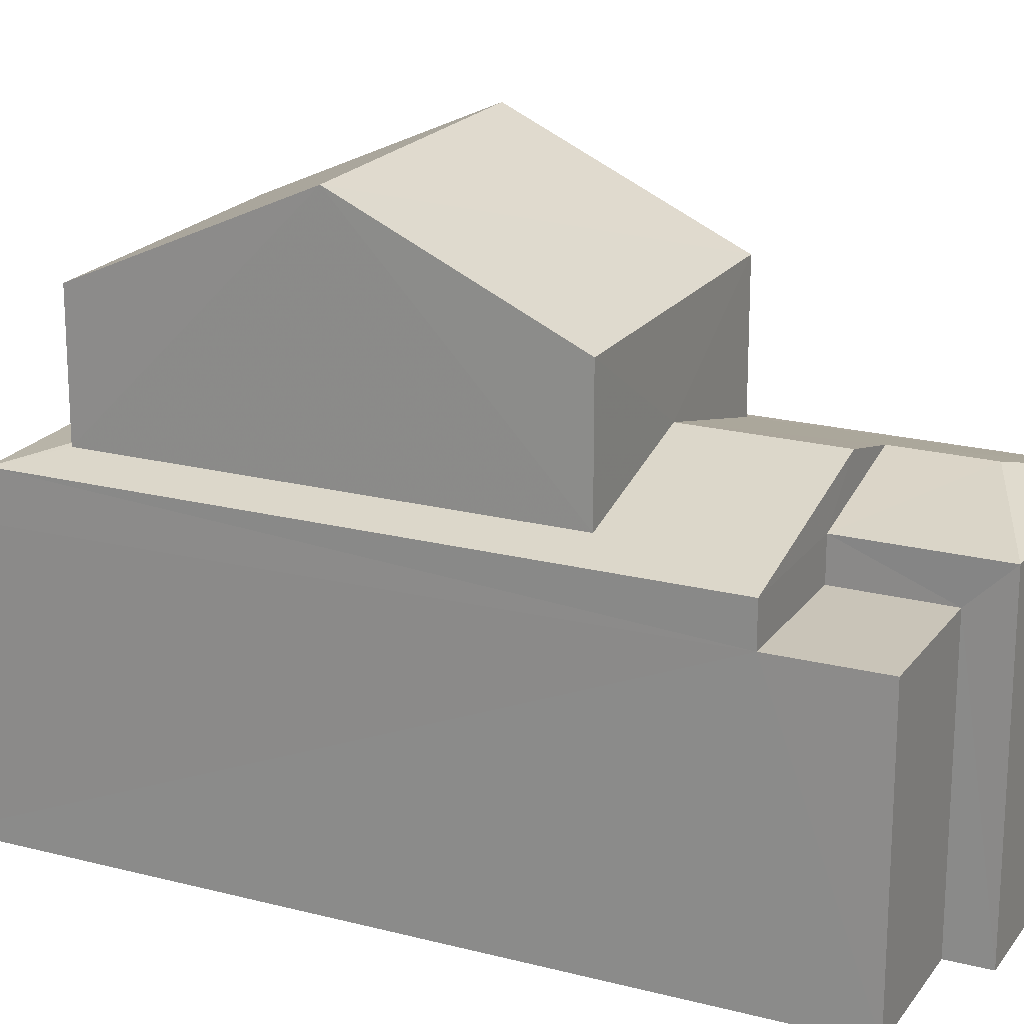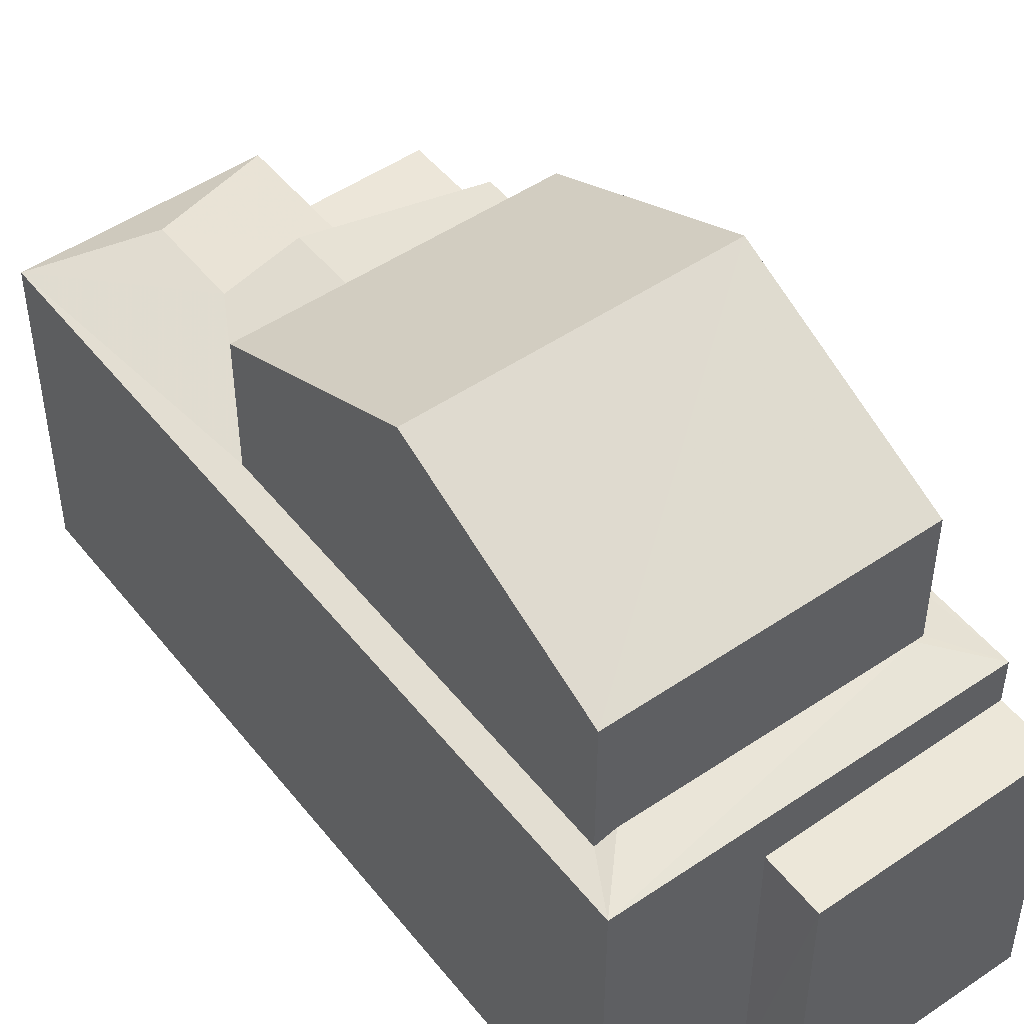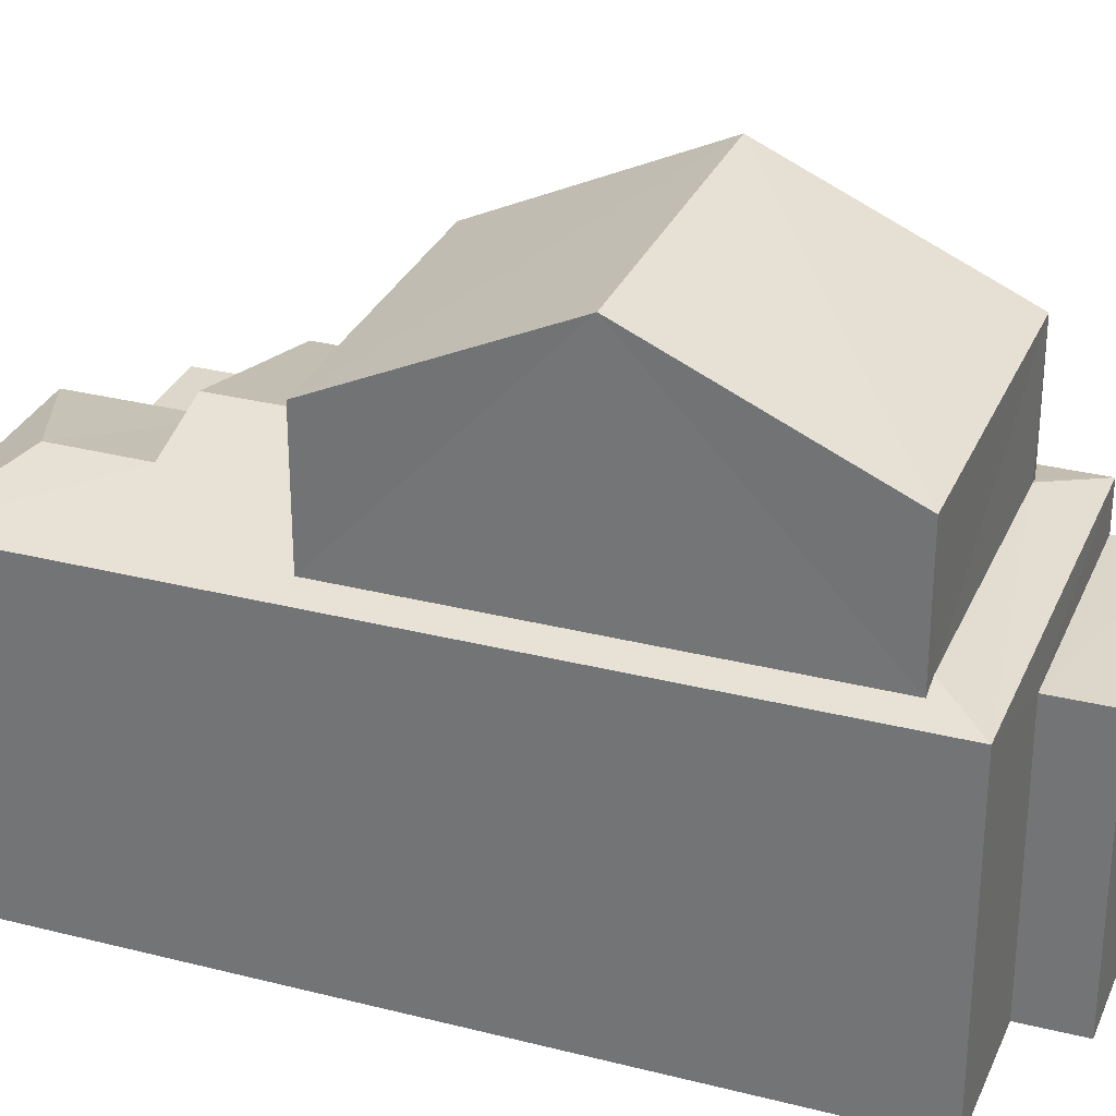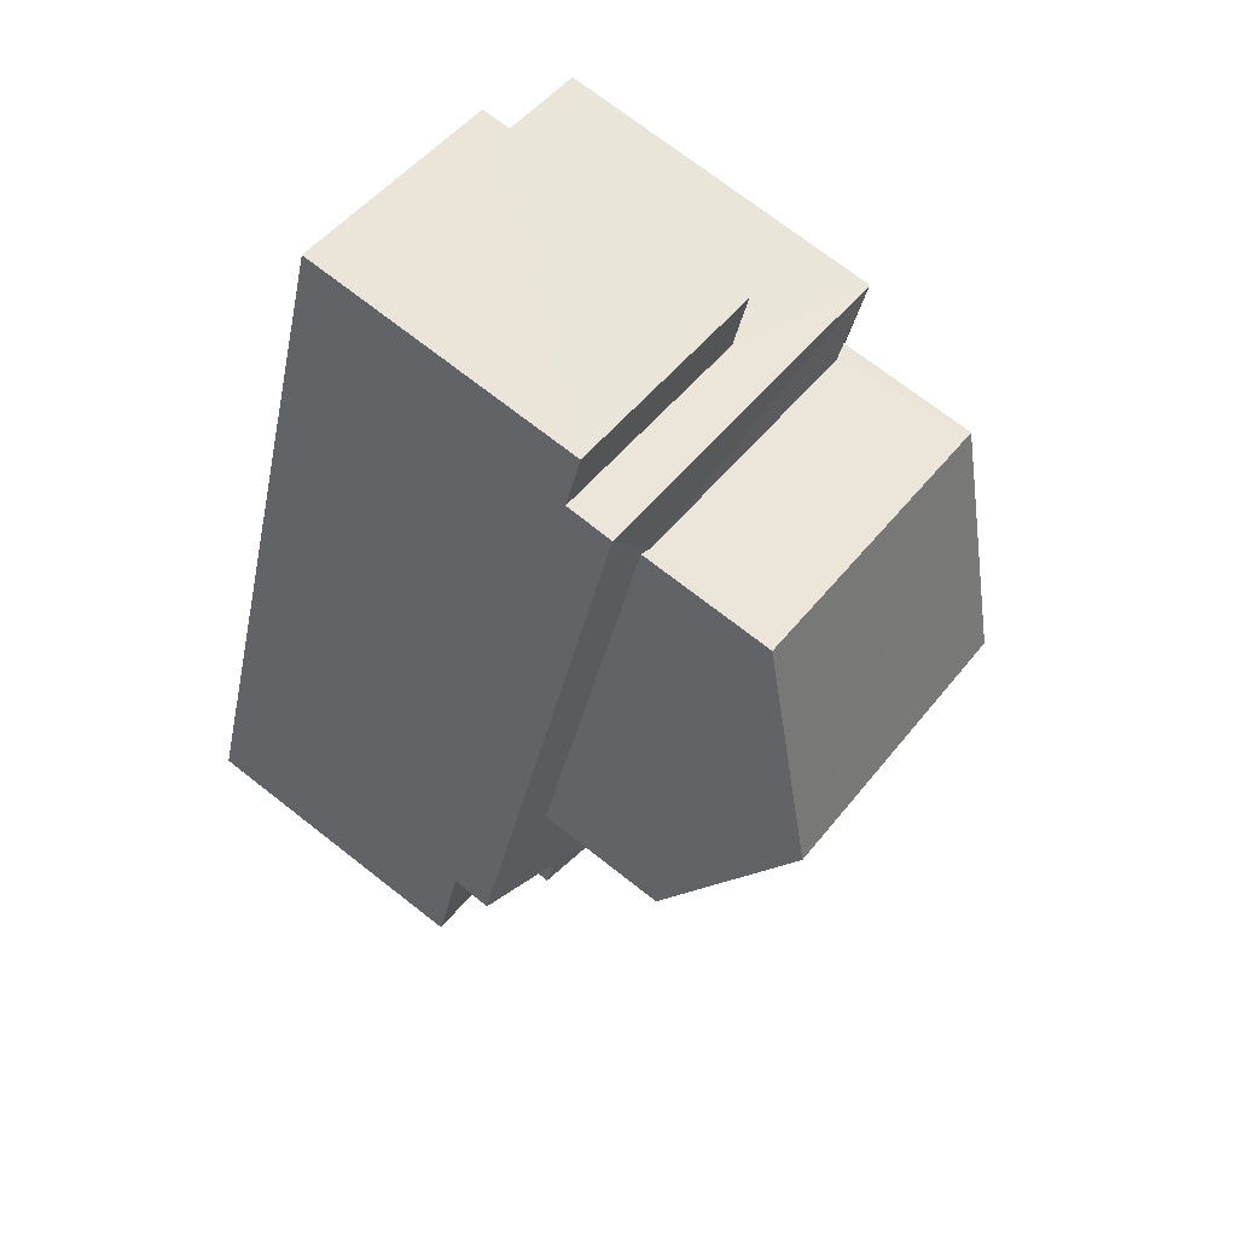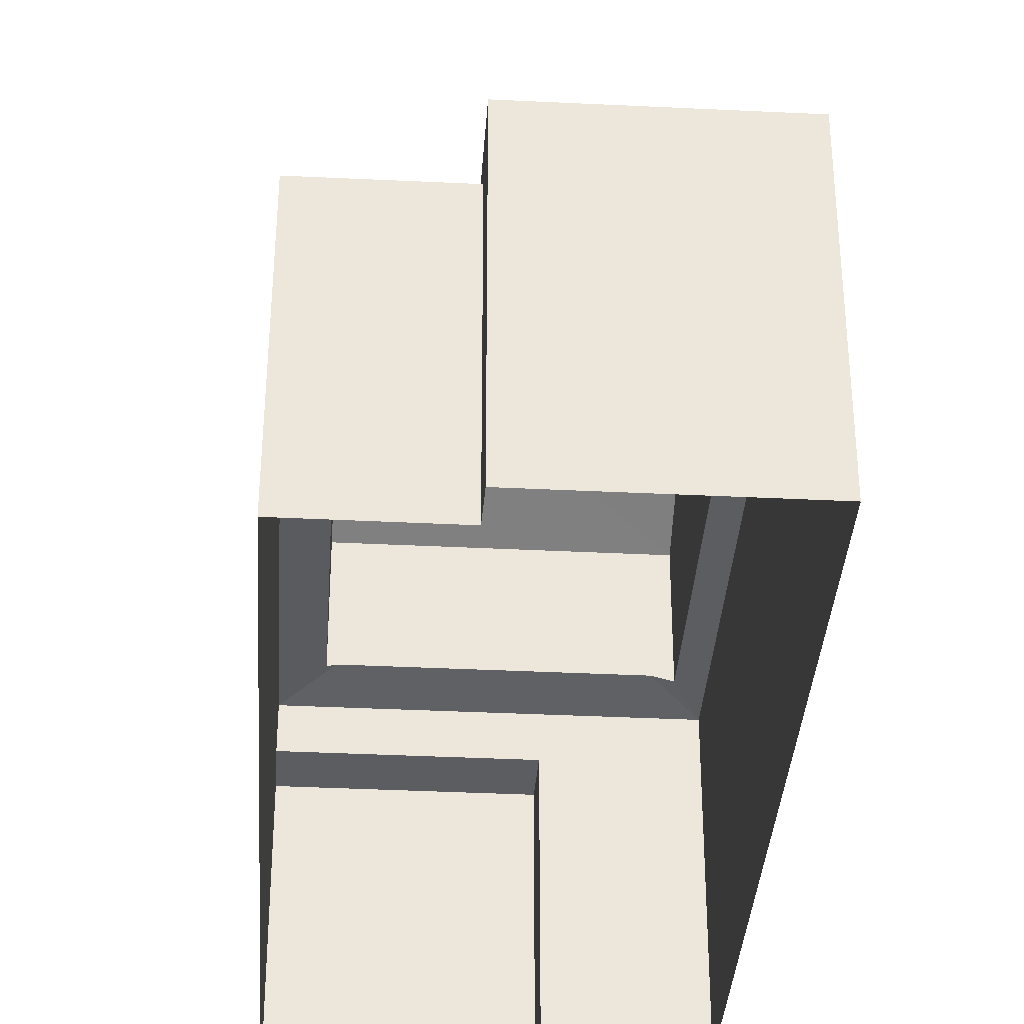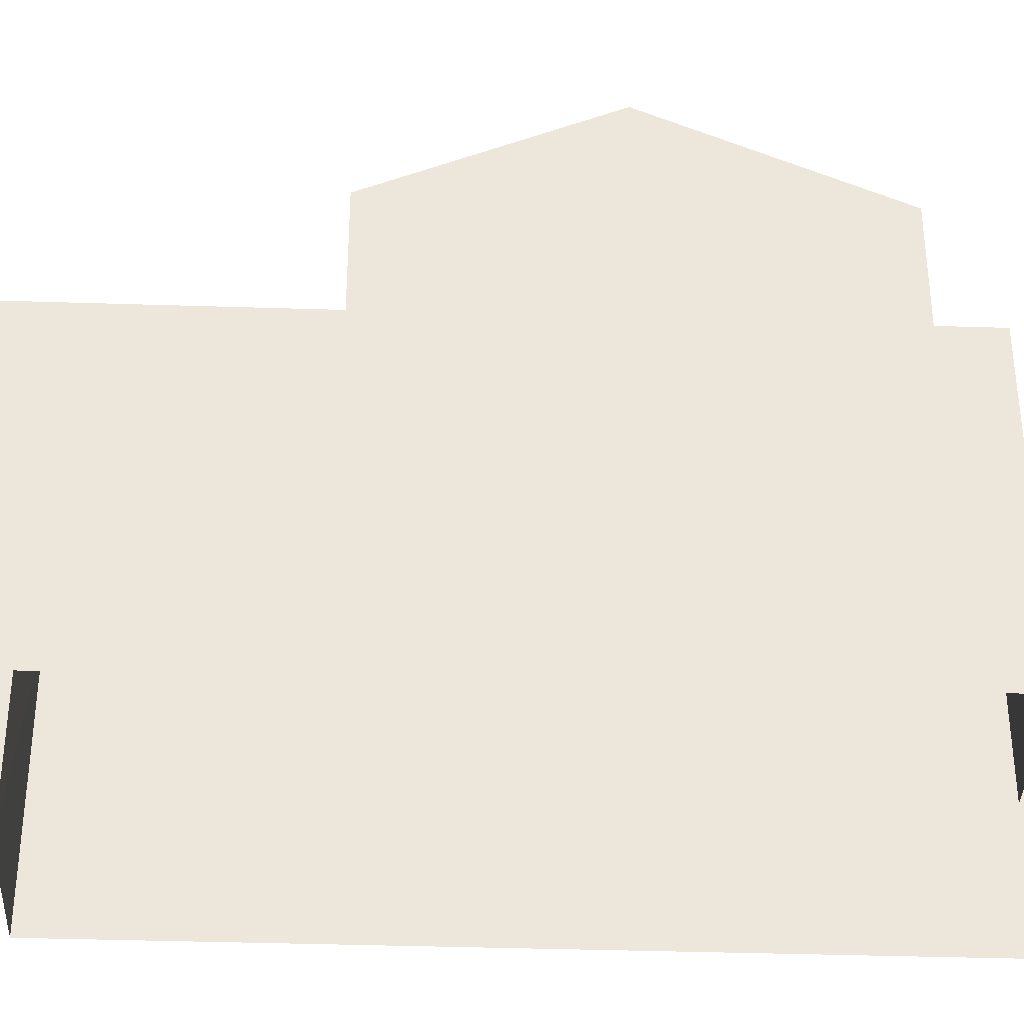
<metadata>
{"format":"obj","ext":"obj","renderer":"f3d","projection":"perspective","resolution":1024,"background":"white","views":[{"elev":20.2,"azim":-83.0,"up":"+Z"},{"elev":49.6,"azim":124.7,"up":"+Z"},{"elev":30.2,"azim":91.9,"up":"+Z"},{"elev":71.4,"azim":-51.7,"up":"+Y"},{"elev":-35.7,"azim":-22.1,"up":"+Z"},{"elev":-36.7,"azim":69.1,"up":"+Z"}]}
</metadata>
<code>
v -3.161e+05 4.026e+04 3.391
v -3.161e+05 4.026e+04 3.391
v -3.161e+05 4.026e+04 3.393
v -3.161e+05 4.024e+04 3.392
v -3.161e+05 4.024e+04 3.391
v -3.161e+05 4.025e+04 3.389
v -3.161e+05 4.024e+04 3.388
v -3.161e+05 4.024e+04 3.391
v -3.161e+05 4.025e+04 12.53
v -3.161e+05 4.026e+04 12.53
v -3.161e+05 4.025e+04 14.51
v -3.161e+05 4.025e+04 14.51
v -3.161e+05 4.024e+04 8.962
v -3.161e+05 4.024e+04 8.964
v -3.161e+05 4.024e+04 8.964
v -3.161e+05 4.024e+04 8.962
v -3.161e+05 4.025e+04 12.53
v -3.161e+05 4.025e+04 12.53
v -3.161e+05 4.026e+04 8.827
v -3.161e+05 4.026e+04 8.827
v -3.161e+05 4.026e+04 8.829
v -3.161e+05 4.026e+04 8.829
v -3.161e+05 4.024e+04 9.747
v -3.161e+05 4.024e+04 9.747
v -3.161e+05 4.024e+04 10.31
v -3.161e+05 4.024e+04 10.31
v -3.161e+05 4.024e+04 9.745
v -3.161e+05 4.025e+04 10.7
v -3.161e+05 4.024e+04 10.7
v -3.161e+05 4.025e+04 9.888
v -3.161e+05 4.025e+04 9.746
v -3.161e+05 4.025e+04 9.888
v -3.161e+05 4.025e+04 9.994
v -3.161e+05 4.026e+04 9.749
v -3.161e+05 4.026e+04 9.997
v -3.161e+05 4.025e+04 9.952
v -3.161e+05 4.024e+04 9.749
v -3.161e+05 4.026e+04 9.953
f 1 2 3
f 3 2 4
f 5 2 6
f 5 6 7
f 8 5 7
f 4 2 5
f 9 10 11
f 12 9 11
f 13 14 15
f 16 13 15
f 11 17 12
f 11 18 17
f 19 20 21
f 22 19 21
f 23 24 25
f 26 23 25
f 25 24 27
f 25 27 26
f 28 29 26
f 30 27 31
f 28 26 30
f 32 31 33
f 30 31 32
f 26 27 30
f 31 34 35
f 33 31 35
f 36 29 28
f 29 36 37
f 35 34 38
f 34 37 36
f 34 36 38
f 5 8 16
f 8 24 16
f 16 23 13
f 16 24 23
f 2 1 20
f 19 2 20
f 13 23 37
f 23 26 29
f 13 37 14
f 23 29 37
f 17 30 12
f 30 32 12
f 32 9 12
f 37 34 14
f 15 14 4
f 4 14 3
f 3 22 21
f 14 34 22
f 3 14 22
f 5 15 4
f 5 16 15
f 10 38 11
f 38 36 11
f 36 18 11
f 21 1 3
f 21 20 1
f 31 7 6
f 31 27 7
f 24 8 7
f 27 24 7
f 6 19 31
f 31 19 34
f 6 2 19
f 34 19 22
f 18 28 17
f 17 28 30
f 36 28 18
f 33 10 9
f 9 32 33
f 35 38 10
f 35 10 33

</code>
